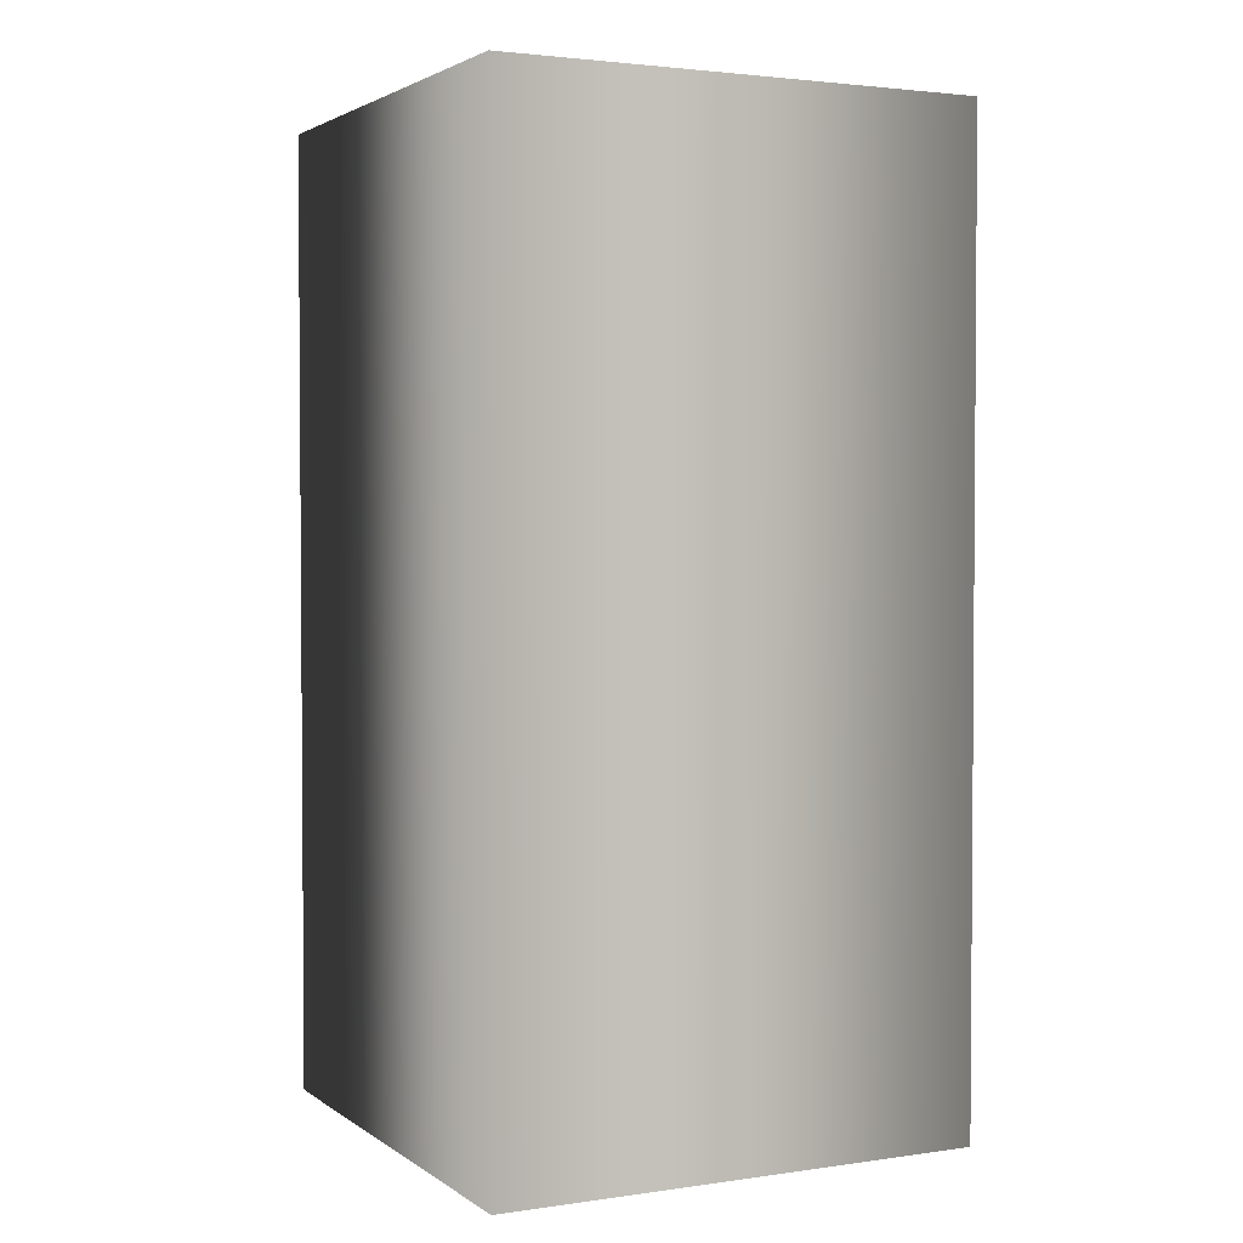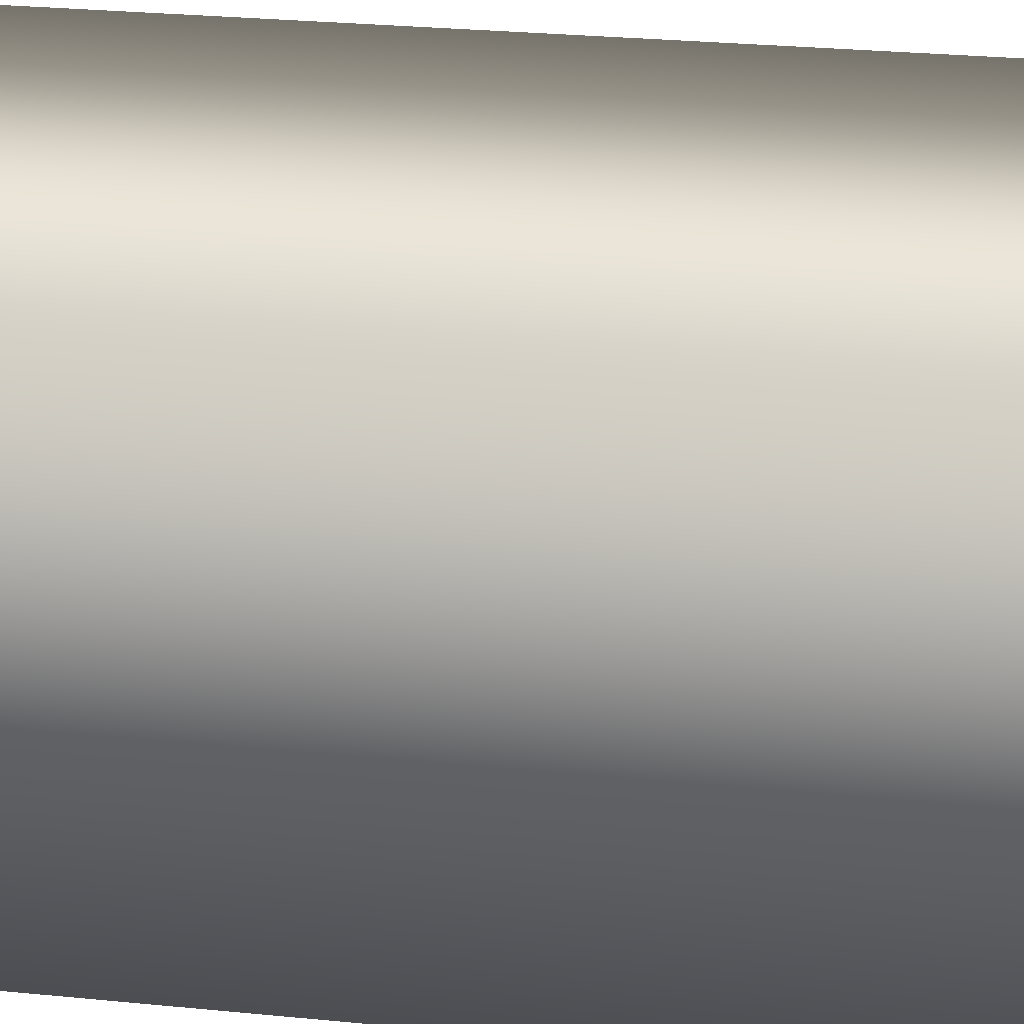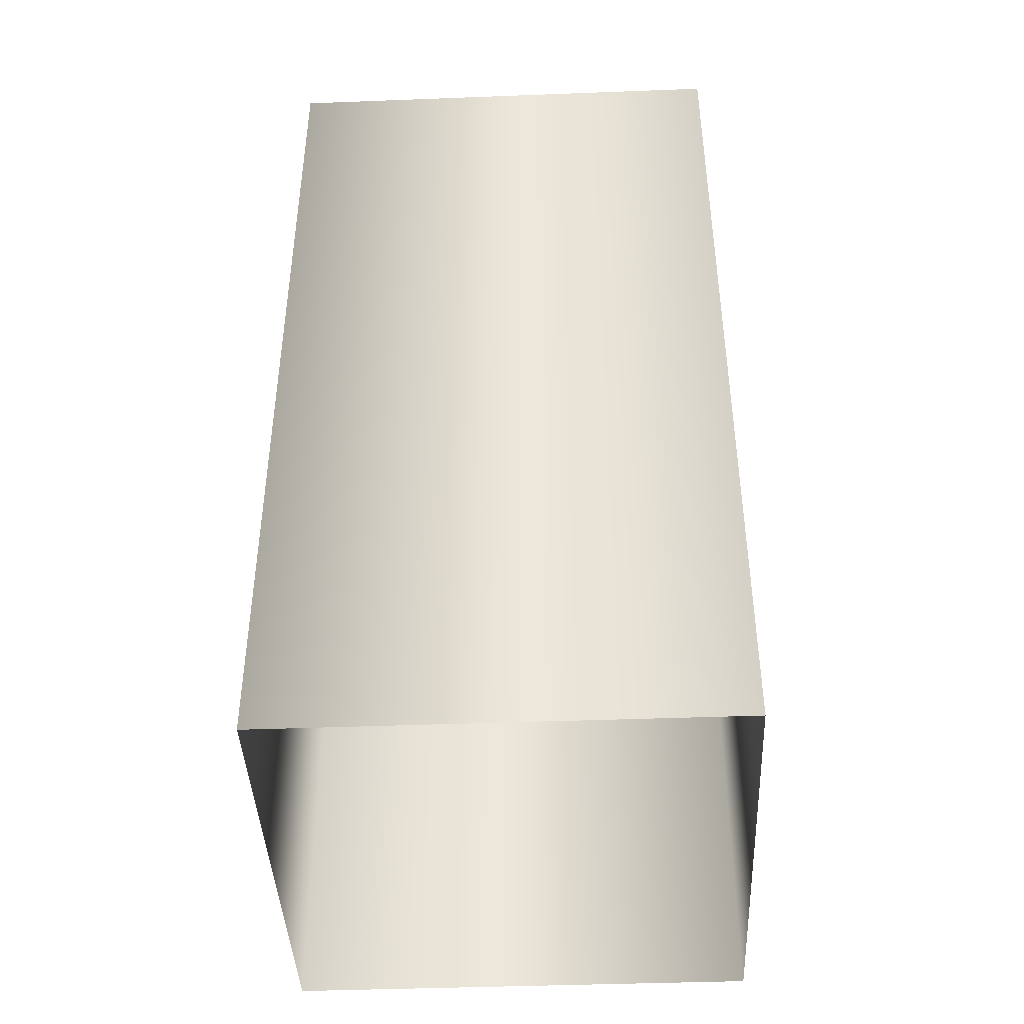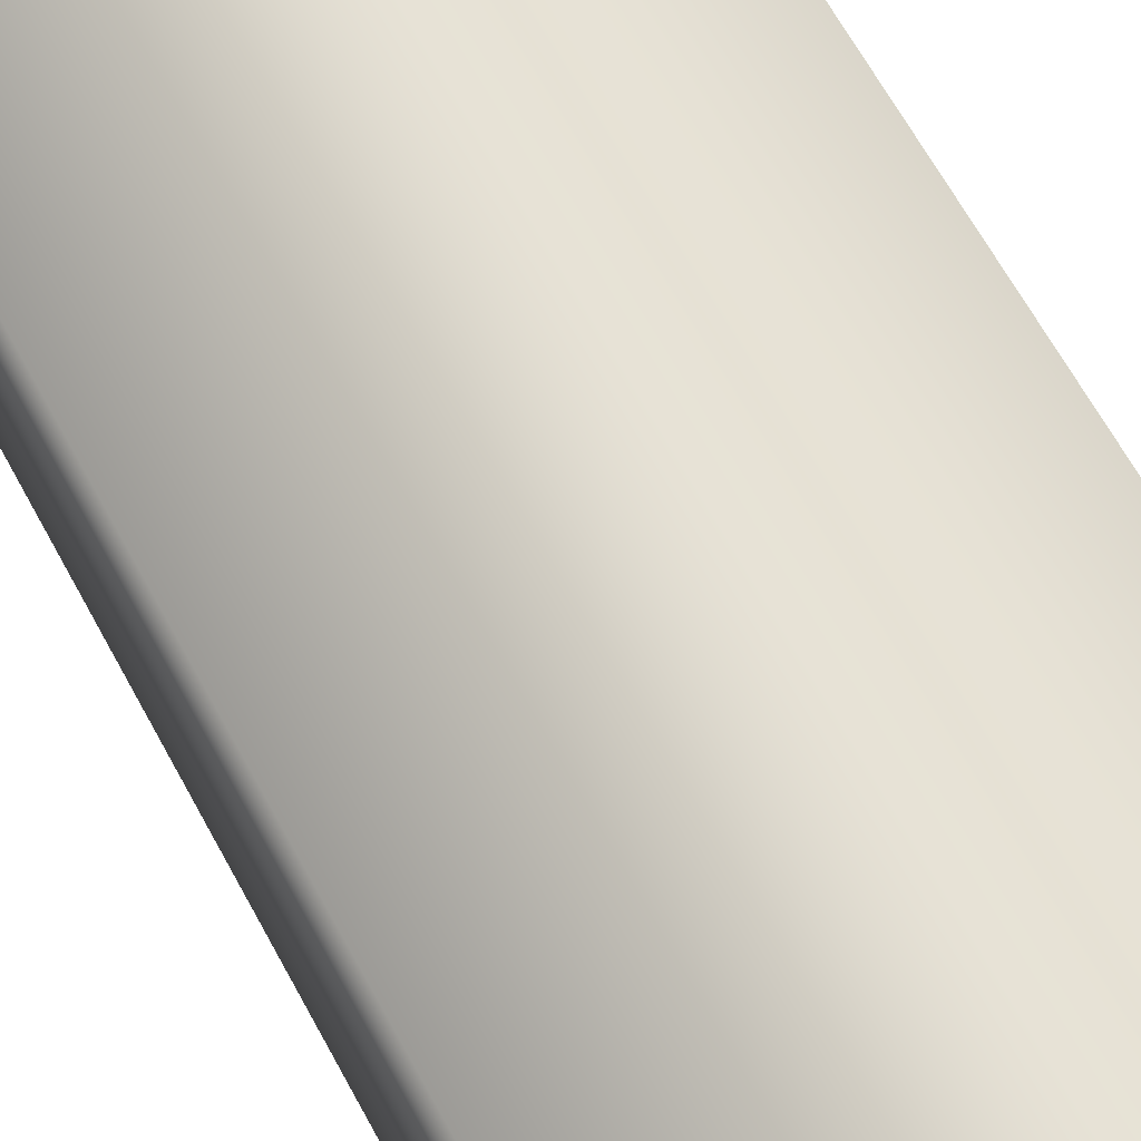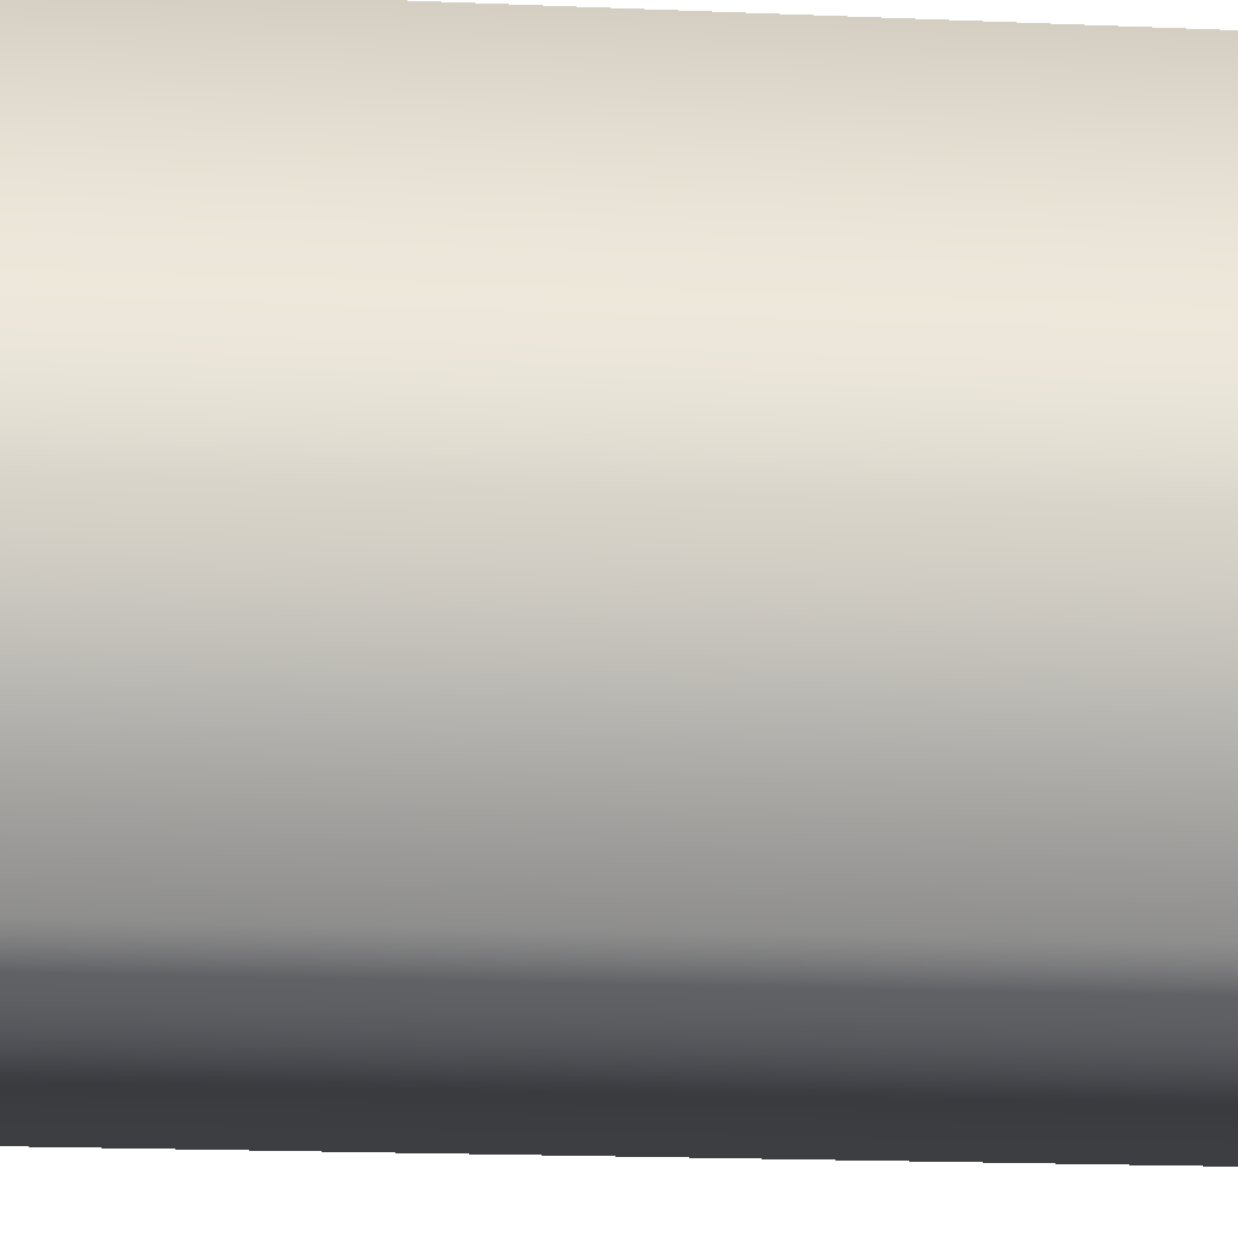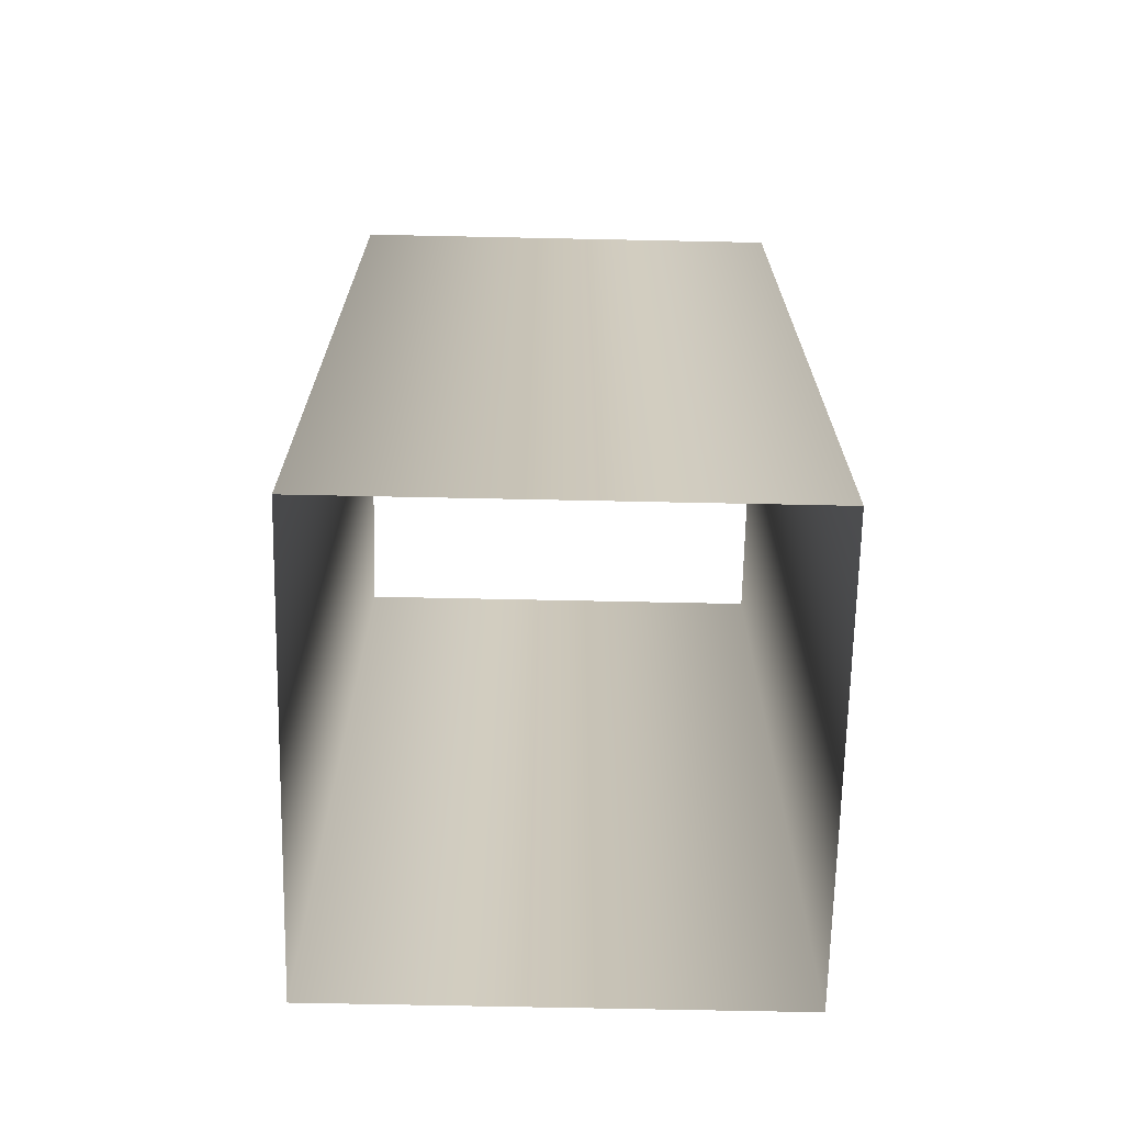
<metadata>
{"format":"obj","ext":"obj","renderer":"f3d","projection":"perspective","resolution":1024,"background":"white","views":[{"elev":2.6,"azim":-116.4,"up":"+Y"},{"elev":28.1,"azim":-81.5,"up":"+Z"},{"elev":-42.6,"azim":2.6,"up":"+Y"},{"elev":68.7,"azim":-29.1,"up":"+Z"},{"elev":-19.8,"azim":-94.3,"up":"+Z"},{"elev":-68.8,"azim":-1.2,"up":"+Y"}]}
</metadata>
<code>
g pb_Mesh373290
v 0.25 -1 0.25
v -0.25 -1 0.25
v 0.25 0 0.25
v -0.25 0 0.25
v -0.25 -1 0.25
v -0.25 -1 -0.25
v -0.25 0 0.25
v -0.25 0 -0.25
v -0.25 -1 -0.25
v 0.25 -1 -0.25
v -0.25 0 -0.25
v 0.25 0 -0.25
v 0.25 -1 -0.25
v 0.25 -1 0.25
v 0.25 0 -0.25
v 0.25 0 0.25
g pb_Mesh373290_0
f 3 2 1
f 3 4 2
f 7 6 5
f 7 8 6
f 11 10 9
f 11 12 10
f 15 14 13
f 15 16 14

</code>
